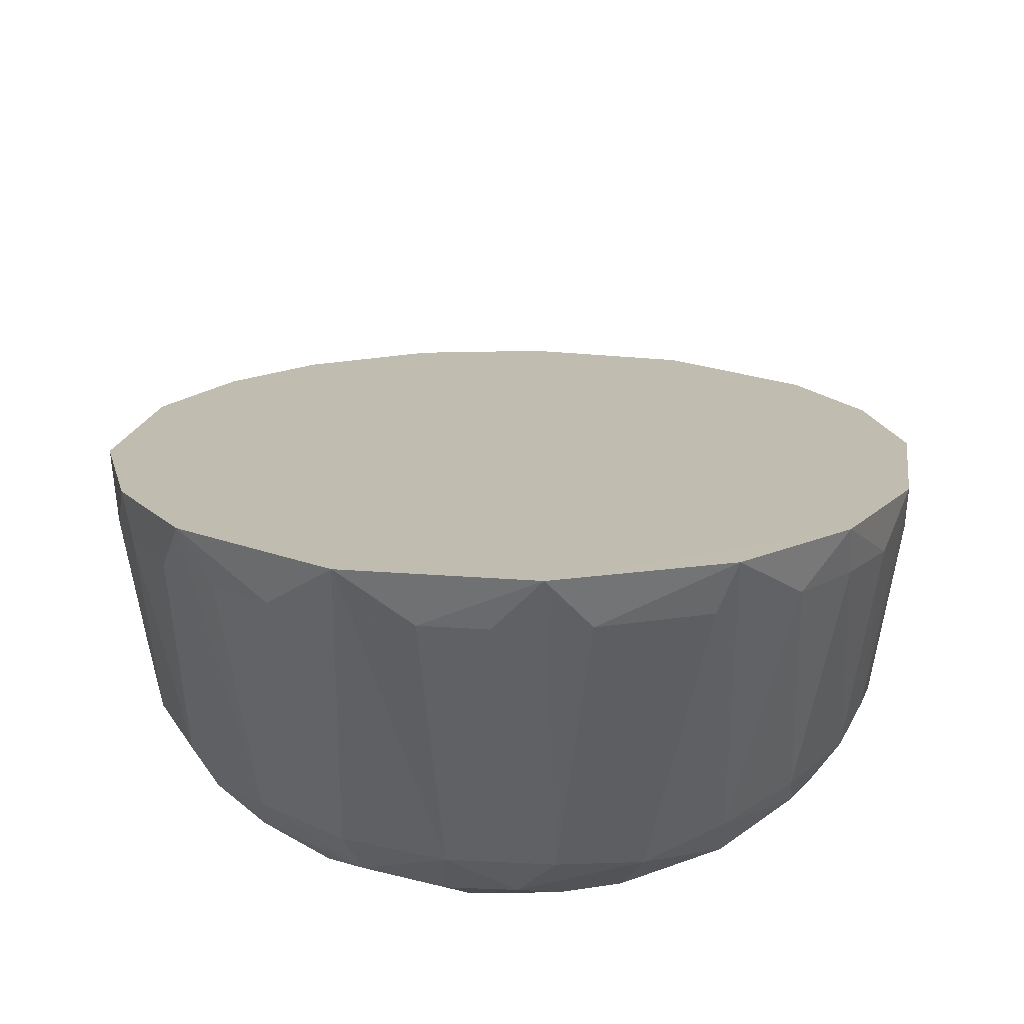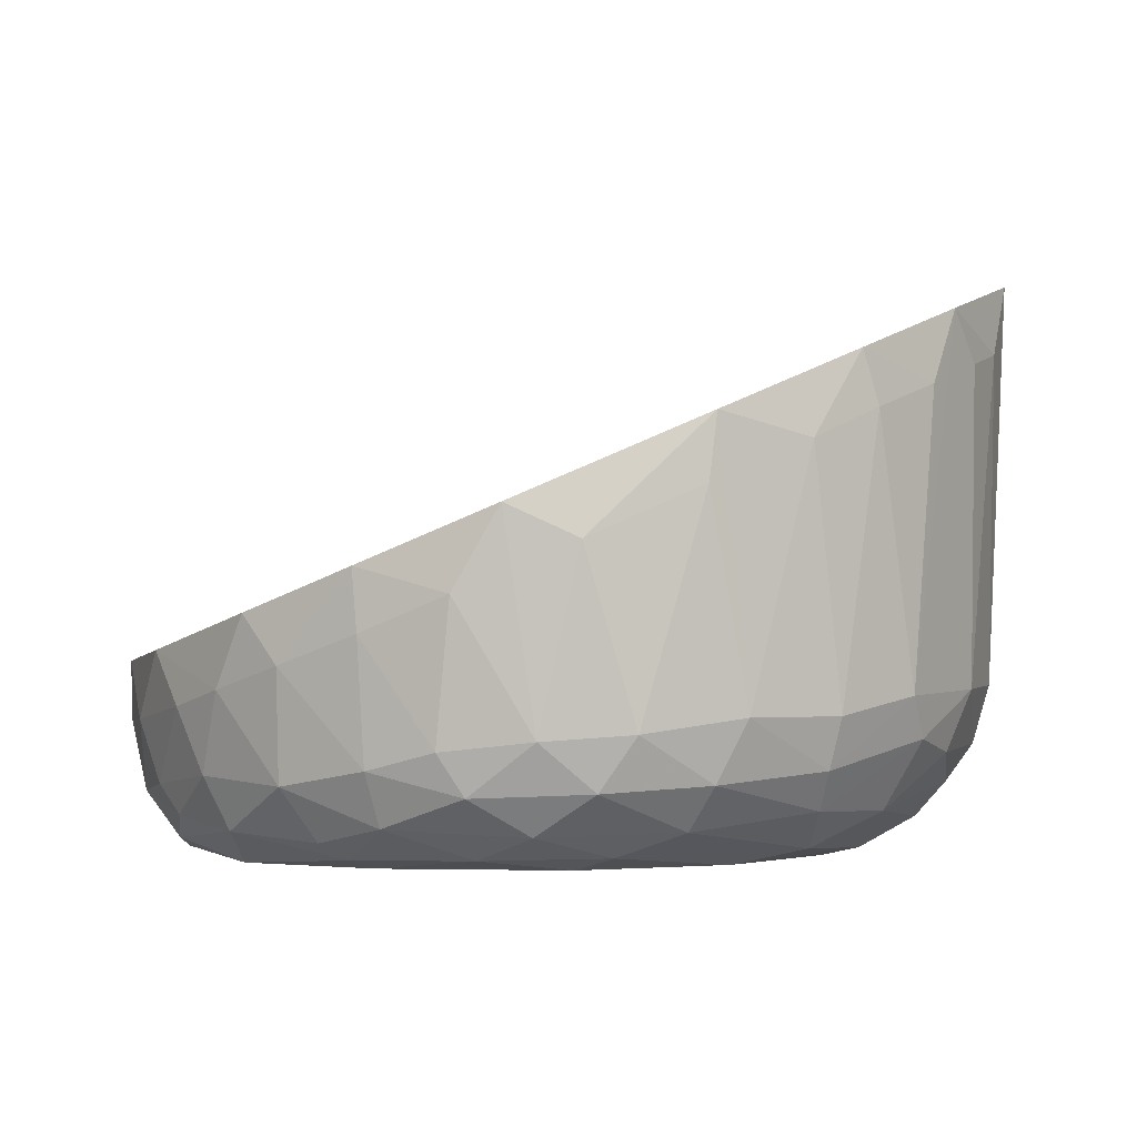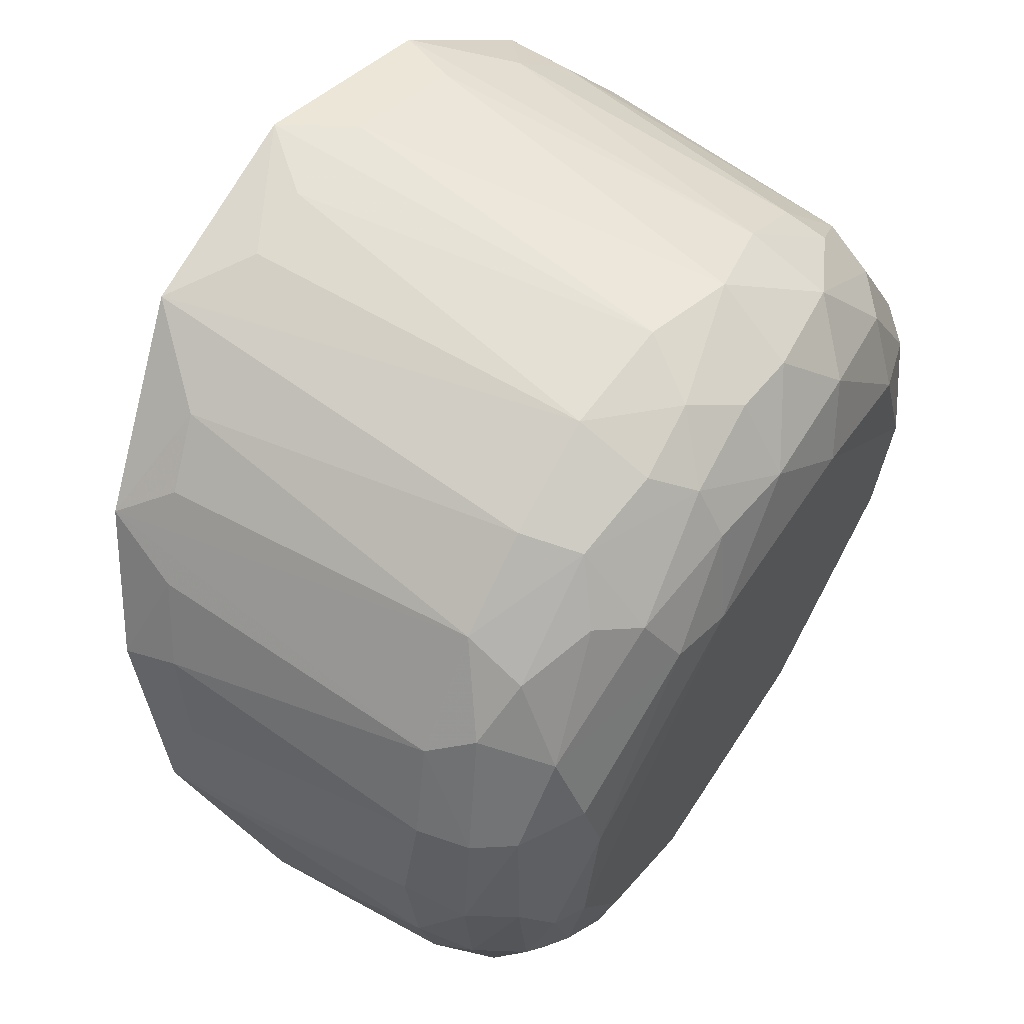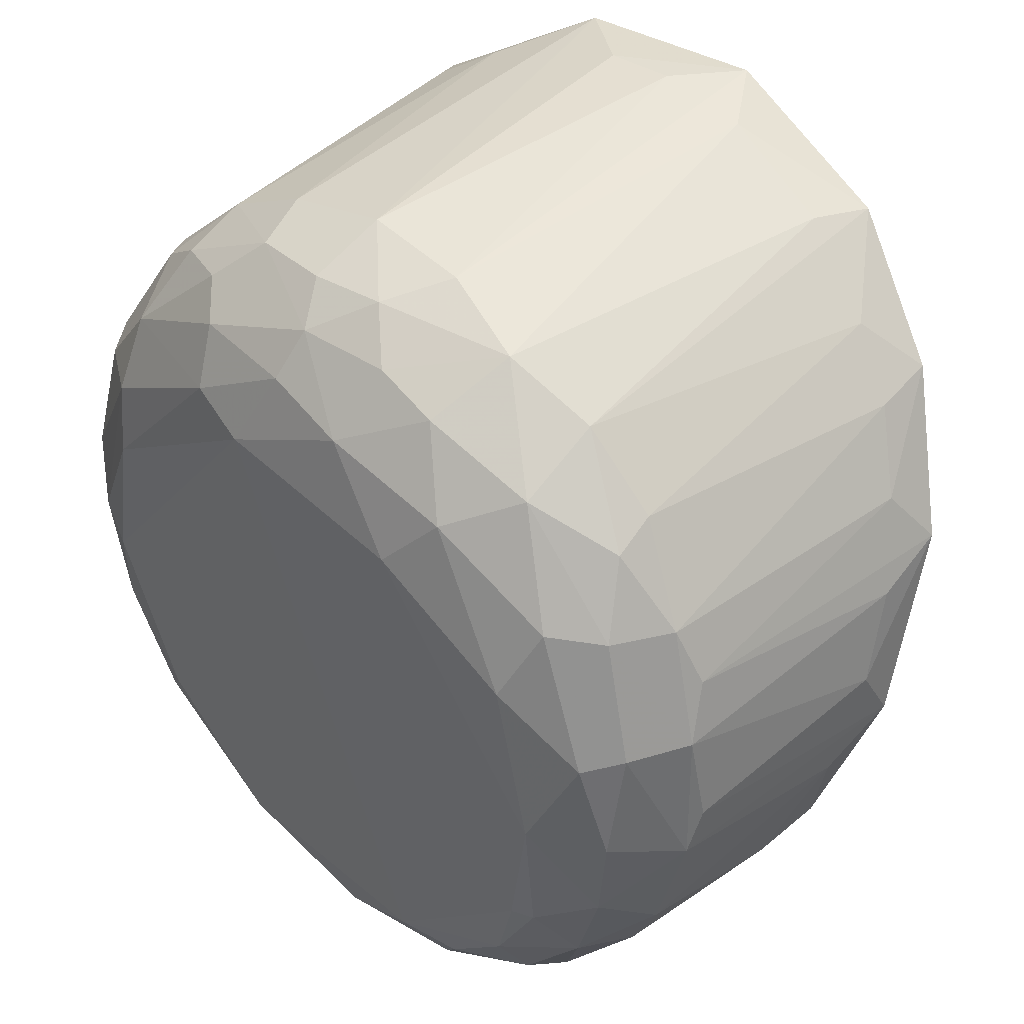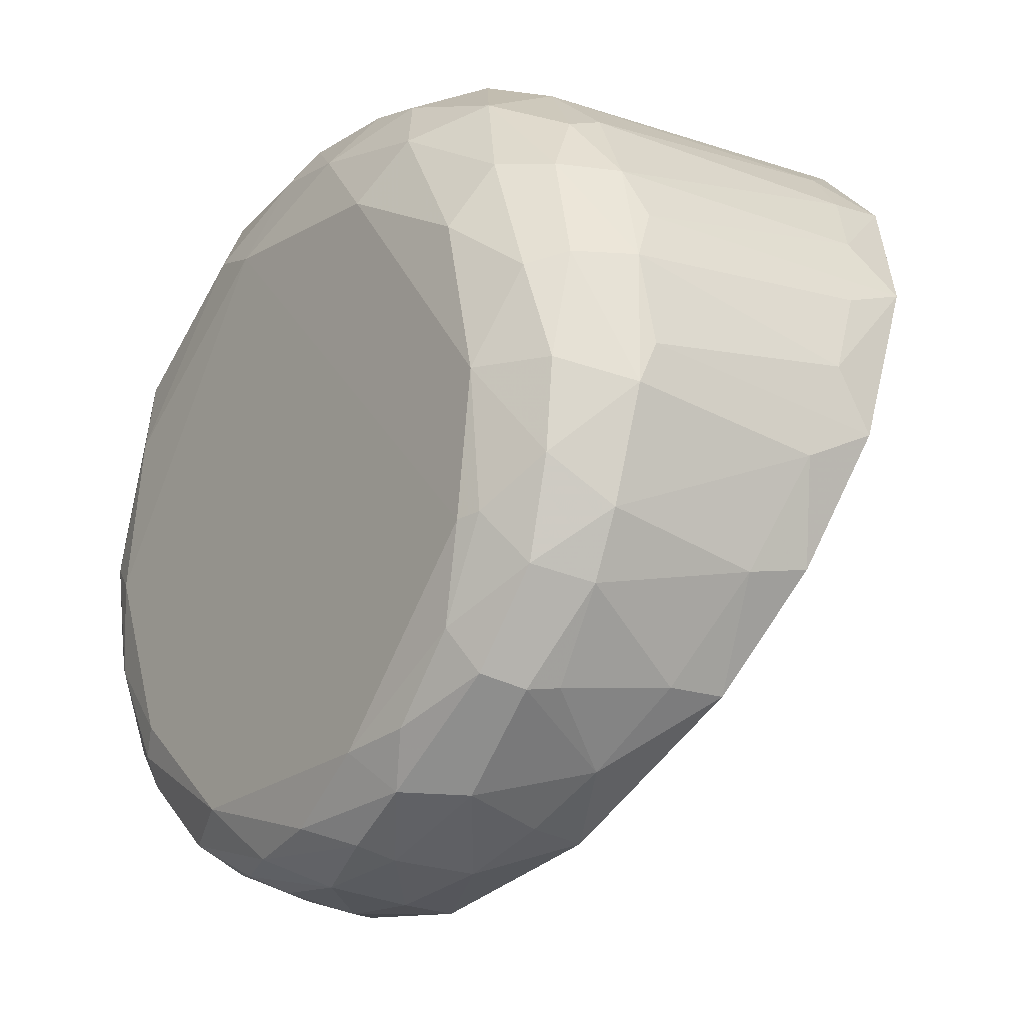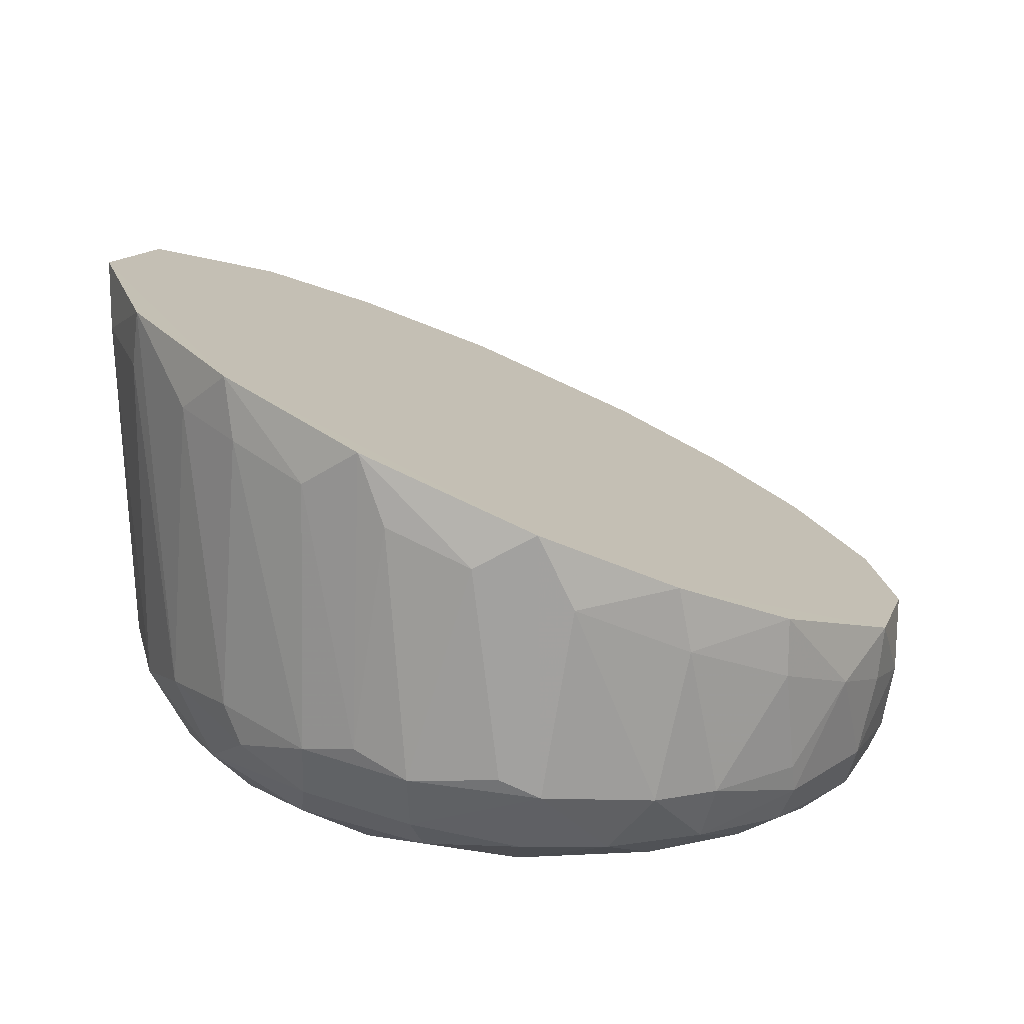
<metadata>
{"format":"obj","ext":"obj","renderer":"f3d","projection":"perspective","resolution":1024,"background":"white","views":[{"elev":40.3,"azim":0.7,"up":"+Y"},{"elev":-3.5,"azim":-102.5,"up":"+Y"},{"elev":63.9,"azim":-56.5,"up":"+Z"},{"elev":44.9,"azim":45.7,"up":"+Z"},{"elev":-18.1,"azim":52.4,"up":"+Z"},{"elev":14.2,"azim":89.4,"up":"+Y"}]}
</metadata>
<code>
v 0.0009384 -0.04745 0.4281
v 0.02778 -0.05709 0.3922
v -0.02352 -0.04793 0.4196
v -0.004122 -0.05462 0.4211
v -0.005847 -0.0482 0.4272
v -0.003497 -0.05173 0.4249
v 0.004903 -0.05084 0.4254
v -0.02095 -0.05717 0.372
v -0.005622 -0.04162 0.4296
v 0.0108 -0.05113 0.424
v -0.001335 -0.01137 0.4312
v 0.003054 -0.005861 0.4313
v 0.0311 -0.05433 0.4008
v 0.003798 -0.05541 0.4199
v 0.0336 -0.0515 0.4018
v 0.02572 -0.0532 0.412
v -0.007157 -0.05718 0.4139
v -0.02314 -0.04266 0.422
v -0.004122 -0.05462 0.4211
v -0.01358 -0.04726 0.4257
v -0.01727 -0.05044 0.4218
v -0.01527 -0.04217 0.4267
v 0.01528 -0.05471 0.4178
v -0.02352 -0.04793 0.4196
v -0.01269 -0.05626 0.4155
v -0.01408 -0.05351 0.4202
v -0.0257 -0.05569 0.4068
v -0.02563 -0.05267 0.4132
v -0.02314 -0.04266 0.422
v -0.01436 -0.006931 0.4289
v -0.03067 -0.04331 0.4142
v -0.01358 -0.04726 0.4257
v -0.01527 -0.04217 0.4267
v -0.007157 -0.05718 0.4139
v 0.007175 -0.01157 0.4306
v -0.009575 -0.05714 0.3626
v -0.02706 -0.05717 0.387
v 0.004414 -0.04212 0.4296
v -0.01622 -0.04975 0.3585
v 0.02721 -0.0463 0.4173
v -0.02406 -0.05052 0.3638
v -0.03302 -0.05131 0.3771
v -0.02979 -0.04924 0.3698
v -0.02095 -0.05717 0.372
v -0.03076 -0.01797 0.416
v -0.03306 -0.04778 0.3747
v -0.02824 -0.04679 0.4158
v -0.03659 -0.02879 0.3792
v -0.02269 -0.0564 0.3696
v -0.03486 -0.03575 0.3755
v -0.03221 -0.05438 0.3825
v -0.03575 -0.05095 0.3868
v -0.03607 -0.04697 0.382
v -0.03085 -0.05254 0.4061
v -0.03326 -0.04929 0.4061
v -0.03296 -0.05404 0.3947
v 0.01928 -0.008042 0.4263
v -0.0281 -0.05629 0.3789
v -0.01645 -0.05427 0.3607
v -0.03582 -0.05034 0.3961
v -0.03706 -0.04512 0.3985
v -0.03034 -0.05609 0.3894
v -0.007507 -0.0117 0.4304
v -0.03296 -0.05404 0.3947
v -0.02494 -0.05698 0.4005
v -0.03034 -0.05609 0.3894
v -0.02706 -0.05717 0.387
v -0.0287 -0.0114 0.4187
v -0.03457 -0.04498 0.4068
v 0.03887 -0.02372 0.3907
v -0.03702 -0.02339 0.4038
v -0.03326 -0.04929 0.4061
v -0.03582 -0.05034 0.3961
v -0.03067 -0.04331 0.4142
v -0.0307 -0.03867 0.369
v -0.03805 -0.03161 0.3851
v -0.03871 -0.02722 0.3949
v -0.02556 -0.01557 0.4216
v 0.008129 -0.05379 0.3572
v -0.02044 -0.01393 0.4254
v -0.03737 -0.04642 0.3896
v -0.03535 -0.01592 0.4084
v 0.01752 -0.01313 0.4271
v 0.02966 -0.01192 0.4175
v -0.0287 -0.0114 0.4187
v 0.03415 -0.02038 0.4107
v 0.02674 -0.04259 0.4188
v -0.03456 -0.0205 0.41
v 0.0323 -0.04487 0.4113
v 0.02012 -0.04256 0.424
v -0.03893 -0.02161 0.3955
v 0.01258 -0.04405 0.4275
v 0.03611 -0.04643 0.402
v 0.02534 -0.01553 0.4217
v 0.03662 -0.01709 0.4058
v 0.03019 -0.01748 0.4169
v 0.02966 -0.01192 0.4175
v 0.003432 -0.05627 0.359
v -0.03535 -0.01592 0.4084
v -0.01287 -0.01218 0.429
v -0.01064 -0.03944 0.355
v 0.03848 -0.03039 0.3876
v 0.02815 -0.05643 0.3803
v 0.03293 -0.04871 0.3747
v -0.02274 -0.03681 0.361
v 0.03096 -0.05364 0.3759
v 0.03331 -0.05381 0.3843
v -0.009493 -0.05309 0.3571
v 0.02378 -0.05649 0.4061
v -0.02274 -0.03681 0.361
v 0.02536 -0.05425 0.3681
v -0.03062 -0.03344 0.3686
v 0.01528 -0.05471 0.4178
v 0.02801 -0.04831 0.3673
v 0.03378 -0.05358 0.3922
v 0.02012 -0.04256 0.424
v 0.03293 -0.04871 0.3747
v 0.0323 -0.04487 0.4113
v 0.02035 -0.04976 0.4208
v 0.03035 -0.03889 0.3683
v 0.03739 -0.04763 0.3904
v 0.03745 -0.04593 0.394
v 0.02969 -0.04988 0.4115
v 0.03739 -0.04763 0.3904
v 0.0336 -0.0515 0.4018
v 0.03855 -0.02668 0.3963
v 0.03716 -0.0234 0.4036
v 0.03611 -0.04643 0.402
v 0.02572 -0.0532 0.412
v 0.03472 -0.04403 0.4066
v 0.01109 -0.05711 0.4127
v 0.03575 -0.03494 0.3775
v -0.007156 -0.05056 0.3556
v 0.03538 -0.04864 0.3803
v 0.01792 -0.03826 0.3576
v 0.03058 -0.03355 0.3683
v 0.009274 -0.05078 0.3561
v -0.0307 -0.03867 0.369
v 0.01815 -0.04321 0.3582
v -0.01622 -0.04975 0.3585
v -0.01978 -0.04285 0.3592
v -0.02406 -0.05052 0.3638
v 0.002409 -0.04002 0.3536
v 0.02412 -0.04154 0.3622
v -0.004933 -0.04513 0.354
v 0.02412 -0.04154 0.3622
v -0.01064 -0.03944 0.355
v 0.01144 -0.04439 0.3554
v 0.02703 -0.05093 0.367
v 0.01155 -0.05714 0.3639
v 0.0177 -0.05633 0.3649
v -0.02812 -0.05376 0.3712
v 0.03628 -0.02905 0.3786
v 0.01495 -0.05473 0.3604
v 0.01897 -0.05021 0.36
v -0.004053 -0.05522 0.3576
v 0.02801 -0.04831 0.3673
v 0.02703 -0.05093 0.367
v 0.02387 -0.05649 0.3717
v 0.02614 -0.05712 0.38
v 0.0007053 -0.05132 0.355
v -0.02312 -0.05501 0.3671
v -0.01416 -0.04414 0.3565
v -0.02564 -0.04106 0.3634
v 0.002841 -0.04517 0.3538
f 12 85 30
f 48 112 50
f 48 50 53
f 48 53 76
f 48 76 91
f 82 45 85
f 35 57 12
f 135 139 148
f 135 148 143
f 135 143 48
f 86 130 95
f 86 95 97
f 115 2 107
f 165 143 148
f 165 148 137
f 44 36 150
f 68 78 80
f 68 80 30
f 68 30 85
f 68 85 45
f 99 82 85
f 99 85 12
f 99 135 48
f 99 48 91
f 99 91 82
f 83 35 92
f 83 57 35
f 146 139 135
f 84 135 99
f 84 99 12
f 84 12 57
f 84 57 97
f 84 97 95
f 124 115 107
f 124 107 134
f 114 157 146
f 70 135 84
f 70 84 95
f 127 95 130
f 40 118 87
f 96 87 118
f 96 118 86
f 96 86 97
f 109 131 2
f 160 150 159
f 117 114 120
f 93 124 122
f 93 127 130
f 81 76 53
f 161 108 133
f 161 165 137
f 49 58 152
f 49 59 36
f 51 42 152
f 51 152 58
f 46 42 53
f 46 53 50
f 9 100 30
f 88 45 82
f 54 28 47
f 116 83 92
f 116 57 83
f 144 146 135
f 144 135 136
f 144 136 120
f 144 120 114
f 144 114 146
f 153 136 135
f 153 135 70
f 126 127 93
f 126 93 122
f 126 122 70
f 126 70 95
f 126 95 127
f 94 96 97
f 94 97 57
f 94 87 96
f 123 118 40
f 123 40 119
f 103 160 159
f 103 107 2
f 103 2 160
f 151 159 150
f 151 150 154
f 155 154 137
f 155 137 148
f 155 148 139
f 155 139 146
f 106 117 134
f 106 134 107
f 106 107 103
f 106 103 159
f 89 93 130
f 89 130 86
f 89 86 118
f 89 118 123
f 37 58 44
f 110 164 112
f 101 147 110
f 101 110 112
f 101 112 48
f 101 48 143
f 101 143 147
f 145 147 143
f 145 143 165
f 145 165 161
f 145 161 133
f 39 133 108
f 39 59 142
f 98 154 150
f 98 150 36
f 162 49 152
f 162 152 142
f 162 142 59
f 162 59 49
f 8 49 36
f 8 36 44
f 8 44 58
f 8 58 49
f 66 51 58
f 66 58 37
f 66 37 67
f 66 56 51
f 52 51 56
f 52 81 53
f 52 53 42
f 52 42 51
f 75 112 164
f 43 75 164
f 43 164 142
f 43 142 152
f 43 152 42
f 43 42 46
f 17 37 44
f 17 44 150
f 17 150 160
f 17 160 2
f 17 2 131
f 14 131 113
f 5 9 32
f 38 92 35
f 38 35 12
f 63 12 30
f 63 30 100
f 63 100 9
f 71 88 82
f 71 82 91
f 60 81 52
f 60 56 54
f 3 47 28
f 29 80 78
f 29 3 24
f 90 116 92
f 90 92 119
f 90 119 40
f 90 40 87
f 90 87 94
f 90 94 57
f 90 57 116
f 102 153 70
f 132 153 102
f 132 102 134
f 132 120 136
f 132 136 153
f 13 109 2
f 13 2 115
f 16 123 119
f 111 106 159
f 111 159 151
f 111 151 154
f 111 154 155
f 128 89 123
f 128 93 89
f 140 39 108
f 140 108 59
f 140 59 39
f 41 39 142
f 41 142 164
f 141 39 41
f 141 41 164
f 79 161 137
f 79 137 154
f 79 154 98
f 156 98 36
f 156 36 59
f 156 59 108
f 156 108 161
f 156 161 79
f 156 79 98
f 64 54 56
f 64 56 66
f 138 75 43
f 138 43 46
f 138 46 50
f 138 50 112
f 138 112 75
f 21 24 3
f 21 3 28
f 21 28 26
f 25 26 28
f 19 14 4
f 19 4 26
f 19 26 25
f 34 14 19
f 34 19 25
f 34 25 17
f 34 17 131
f 34 131 14
f 10 14 113
f 10 113 119
f 10 119 92
f 11 63 9
f 11 9 38
f 11 38 12
f 11 12 63
f 72 60 54
f 77 91 76
f 77 76 81
f 73 60 52
f 73 52 56
f 73 56 60
f 33 32 9
f 33 9 30
f 33 30 80
f 18 29 78
f 18 78 68
f 18 47 3
f 18 3 29
f 121 102 70
f 121 70 122
f 121 122 124
f 121 124 134
f 121 134 102
f 104 132 134
f 104 134 117
f 104 117 120
f 104 120 132
f 23 16 119
f 23 119 113
f 23 113 131
f 23 131 109
f 23 109 16
f 129 16 109
f 129 109 13
f 129 123 16
f 158 111 155
f 158 155 146
f 158 146 157
f 158 157 114
f 158 117 106
f 158 106 111
f 125 13 115
f 125 115 124
f 125 124 93
f 125 93 128
f 105 141 164
f 105 164 110
f 105 110 147
f 105 147 141
f 163 141 147
f 163 147 145
f 163 145 133
f 163 133 39
f 163 39 141
f 20 21 26
f 20 5 32
f 20 32 33
f 20 29 24
f 20 24 21
f 27 25 28
f 27 28 54
f 27 54 64
f 1 92 38
f 1 38 9
f 1 9 5
f 55 72 54
f 55 54 47
f 55 47 72
f 31 72 47
f 31 45 88
f 61 71 91
f 61 91 77
f 61 77 81
f 61 81 60
f 61 60 72
f 149 158 114
f 149 114 117
f 149 117 158
f 15 125 128
f 15 128 123
f 15 123 129
f 15 129 13
f 15 13 125
f 22 20 33
f 22 33 80
f 22 80 29
f 22 29 20
f 62 27 64
f 62 64 66
f 62 66 67
f 65 27 62
f 65 62 67
f 65 67 37
f 65 37 17
f 65 17 25
f 65 25 27
f 6 1 5
f 6 5 20
f 6 20 26
f 6 26 4
f 6 4 14
f 74 31 47
f 74 47 18
f 74 18 68
f 74 68 45
f 74 45 31
f 69 61 72
f 69 72 31
f 69 31 88
f 69 88 71
f 69 71 61
f 7 6 14
f 7 14 10
f 7 10 92
f 7 92 1
f 7 1 6

</code>
